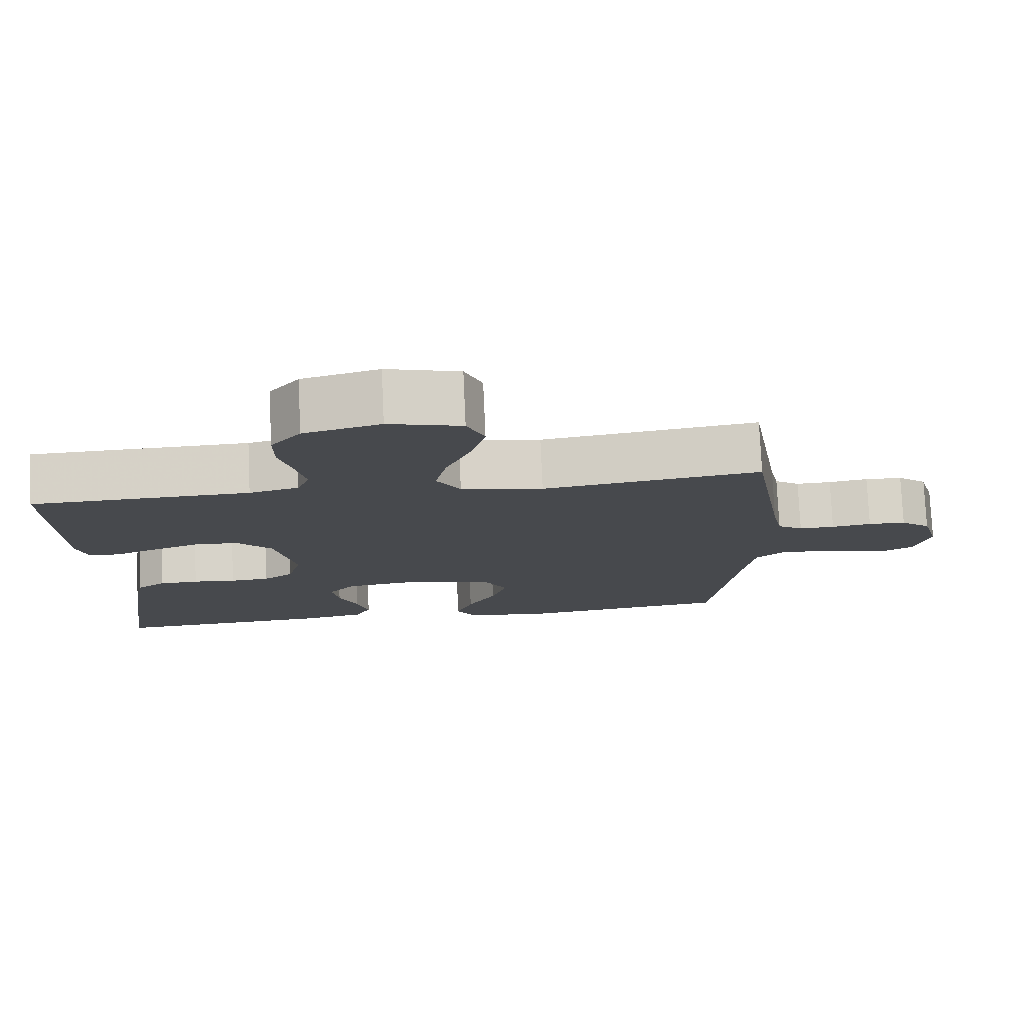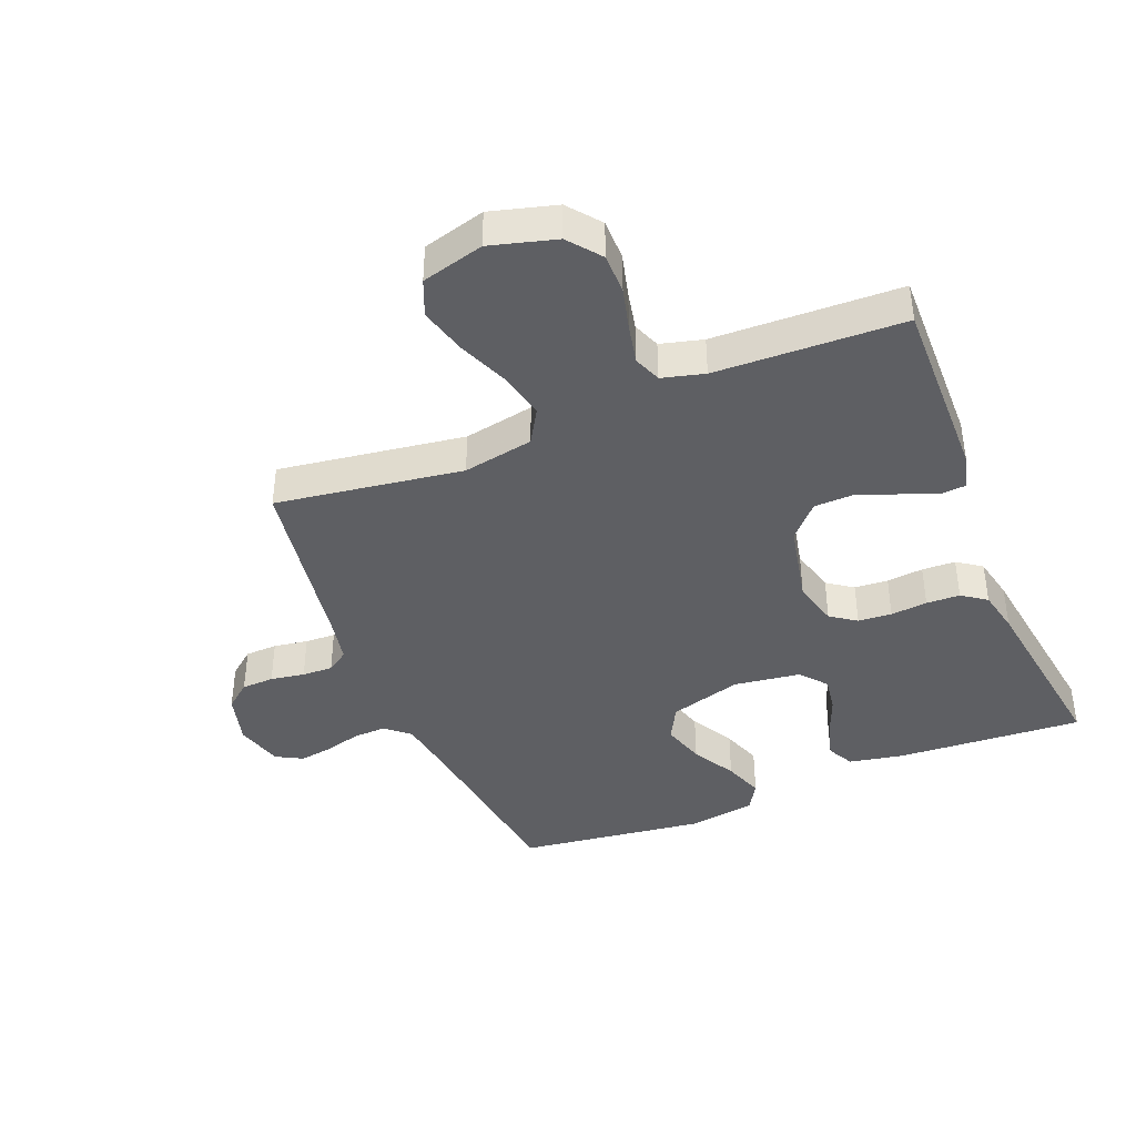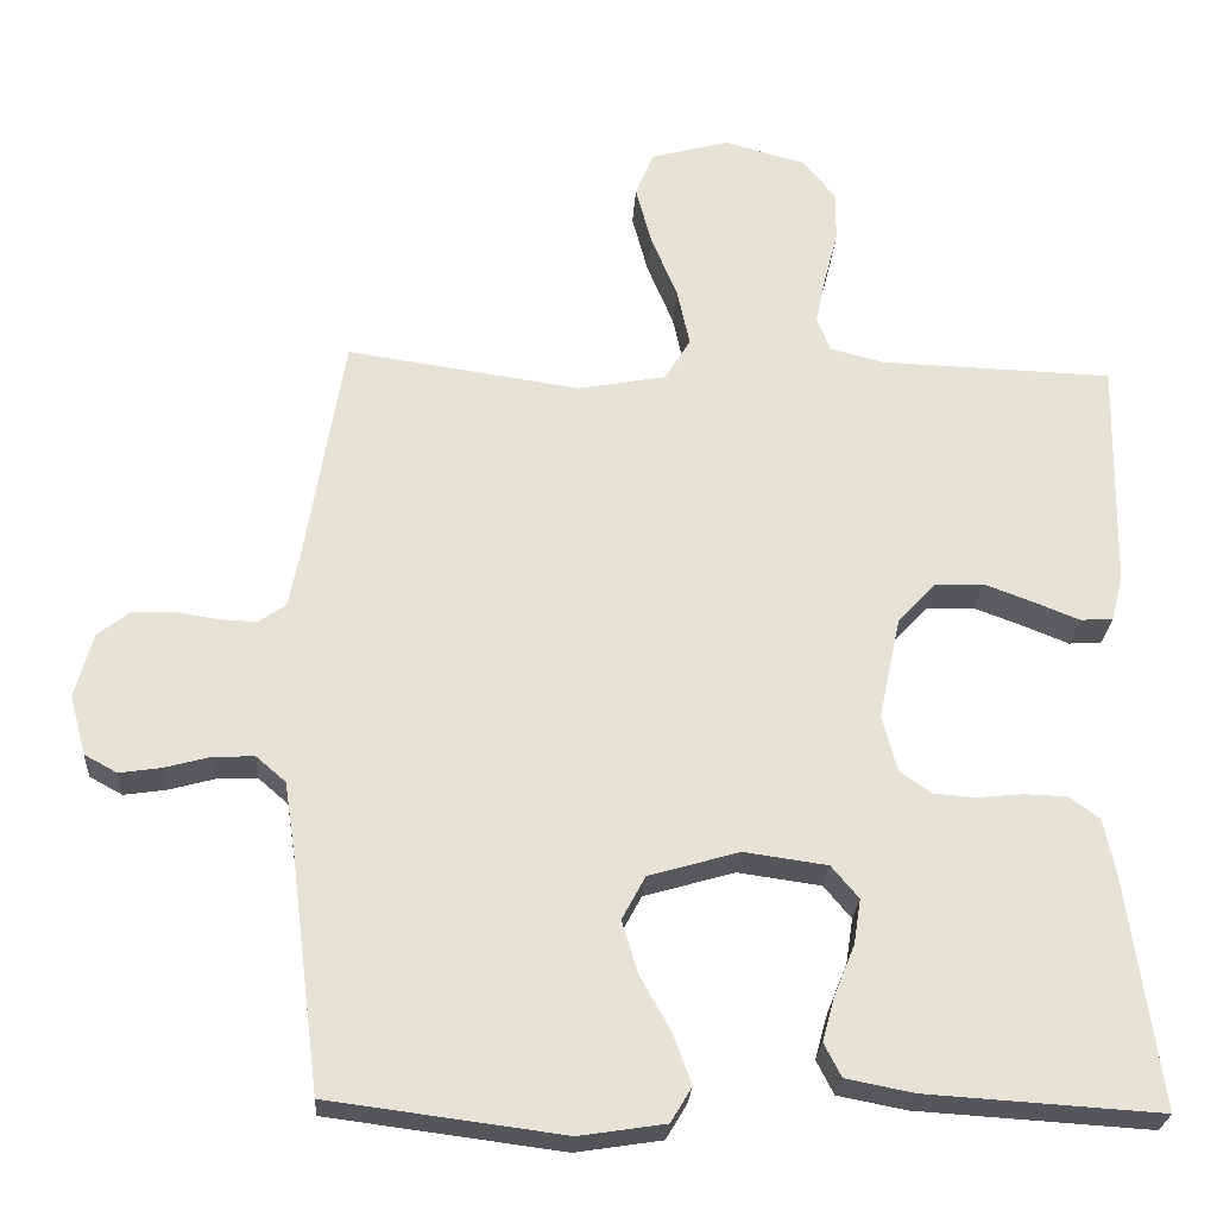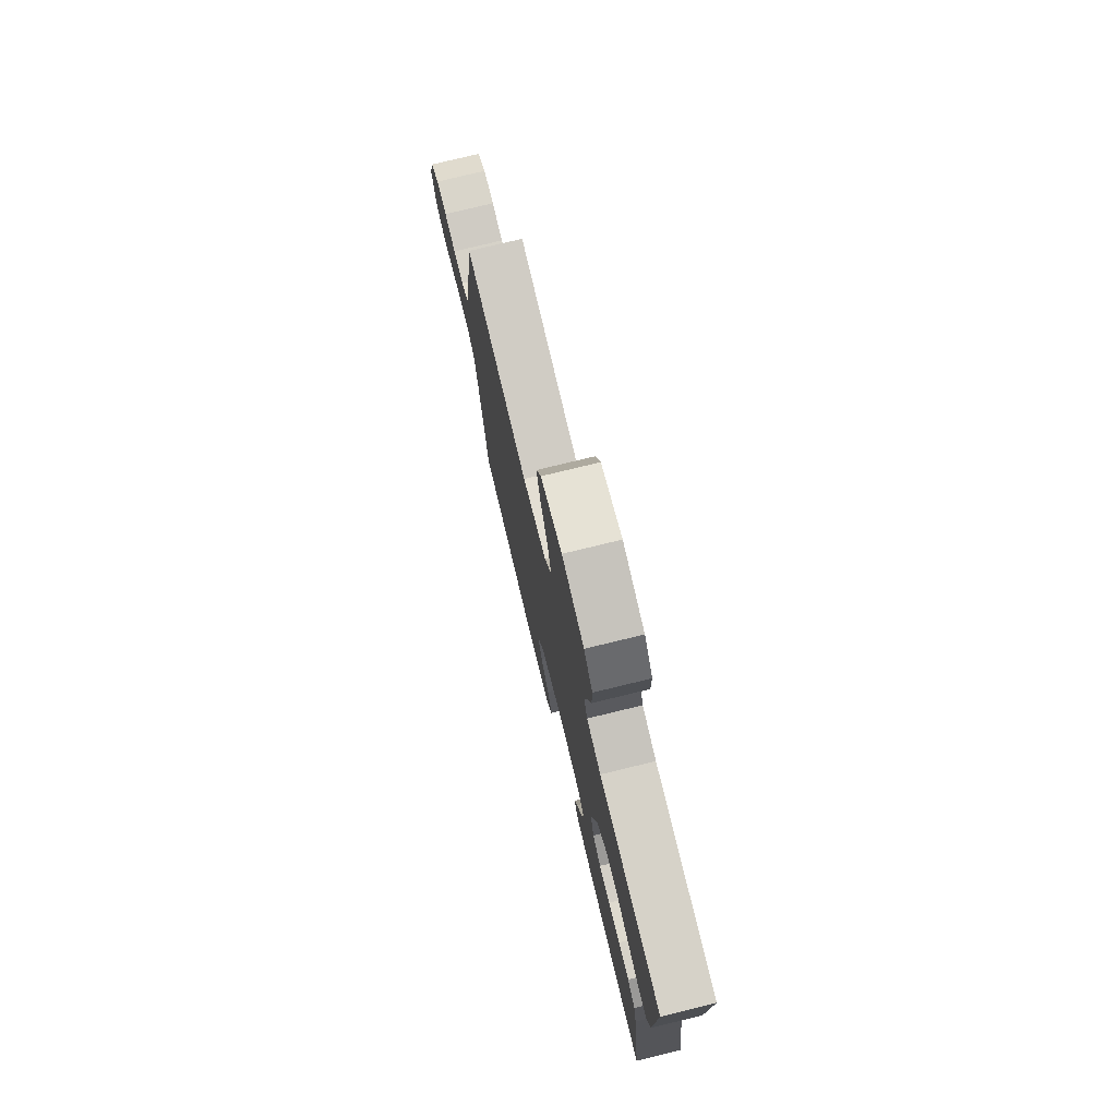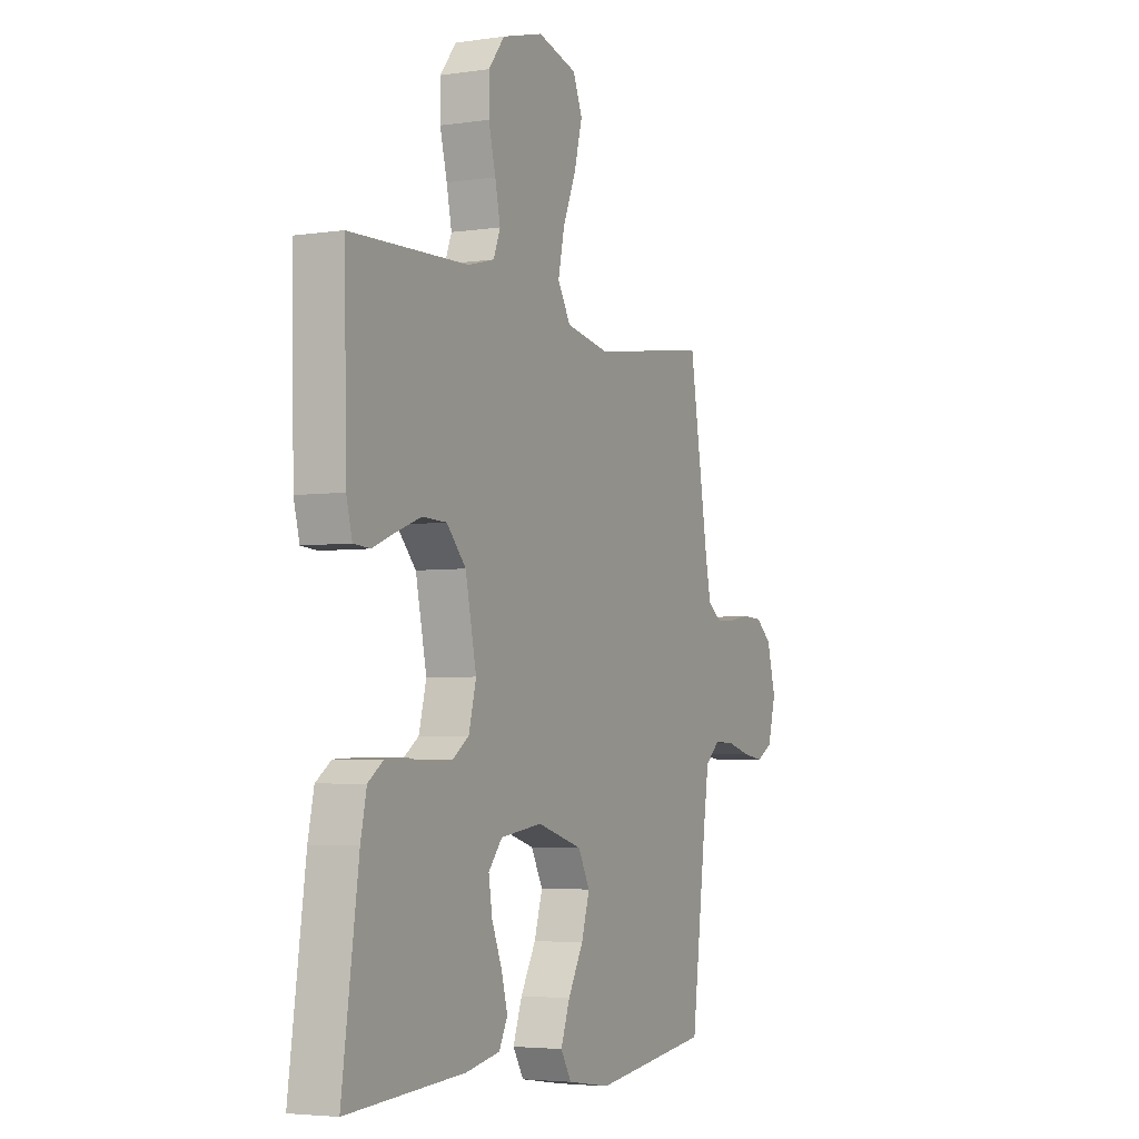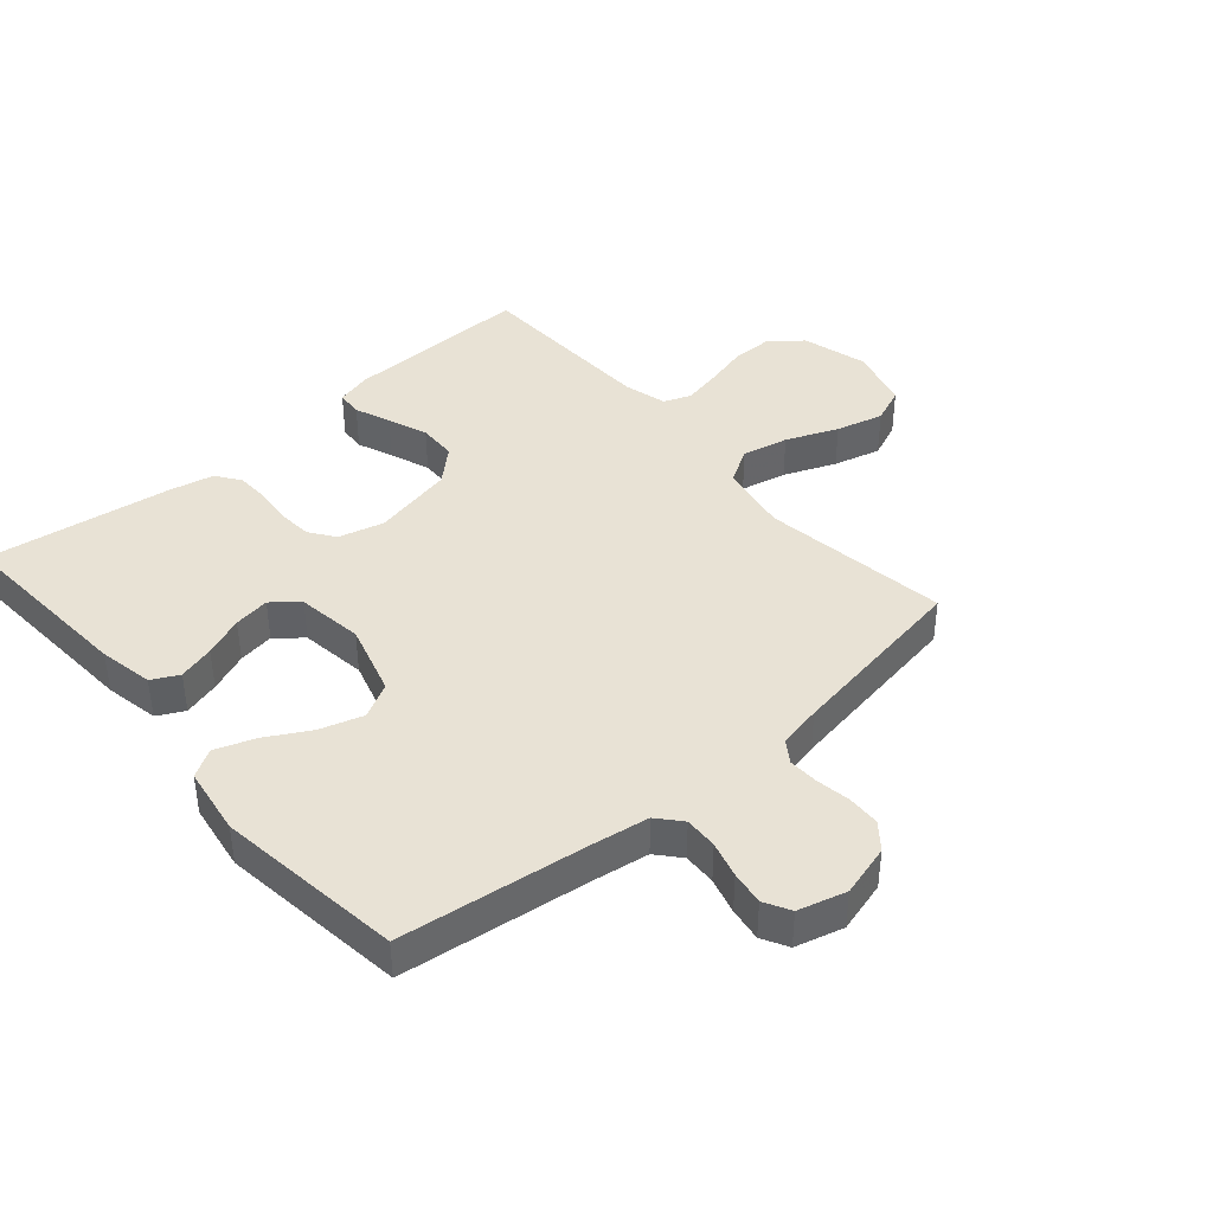
<metadata>
{"format":"obj","ext":"obj","renderer":"f3d","projection":"perspective","resolution":1024,"background":"white","views":[{"elev":77.6,"azim":177.4,"up":"+Z"},{"elev":-40.7,"azim":22.2,"up":"+Y"},{"elev":-26.0,"azim":-3.5,"up":"+Z"},{"elev":76.4,"azim":76.3,"up":"+Z"},{"elev":-4.1,"azim":115.9,"up":"+Z"},{"elev":40.9,"azim":-130.8,"up":"+Y"}]}
</metadata>
<code>
v -0.5 0.07 -0.5
v -0.538 0.07 -0.2
v -0.552 0.07 -0.107
v -0.59 0.07 -0.074
v -0.643 0.07 -0.076
v -0.701 0.07 -0.092
v -0.755 0.07 -0.1
v -0.797 0.07 -0.077
v -0.818 0.07 0
v -0.795 0.07 0.083
v -0.754 0.07 0.116
v -0.702 0.07 0.118
v -0.647 0.07 0.109
v -0.598 0.07 0.107
v -0.563 0.07 0.131
v -0.549 0.07 0.2
v -0.5 0.07 0.5
v -0.2 0.07 0.456
v -0.087 0.07 0.477
v -0.054 0.07 0.532
v -0.07 0.07 0.606
v -0.104 0.07 0.689
v -0.124 0.07 0.765
v -0.1 0.07 0.823
v 0 0.07 0.85
v 0.105 0.07 0.821
v 0.146 0.07 0.769
v 0.146 0.07 0.704
v 0.128 0.07 0.634
v 0.115 0.07 0.572
v 0.132 0.07 0.528
v 0.2 0.07 0.51
v 0.5 0.07 0.5
v 0.494 0.07 0.2
v 0.479 0.07 0.143
v 0.437 0.07 0.14
v 0.38 0.07 0.163
v 0.316 0.07 0.187
v 0.254 0.07 0.185
v 0.205 0.07 0.132
v 0.177 0.07 0
v 0.196 0.07 -0.073
v 0.237 0.07 -0.102
v 0.291 0.07 -0.106
v 0.35 0.07 -0.1
v 0.404 0.07 -0.102
v 0.443 0.07 -0.13
v 0.458 0.07 -0.2
v 0.5 0.07 -0.5
v 0.2 0.07 -0.481
v 0.113 0.07 -0.464
v 0.091 0.07 -0.421
v 0.107 0.07 -0.363
v 0.133 0.07 -0.299
v 0.142 0.07 -0.241
v 0.107 0.07 -0.199
v 0 0.07 -0.184
v -0.116 0.07 -0.218
v -0.146 0.07 -0.274
v -0.125 0.07 -0.343
v -0.086 0.07 -0.413
v -0.063 0.07 -0.477
v -0.09 0.07 -0.522
v -0.2 0.07 -0.539
v -0.5 0 -0.5
v -0.538 0 -0.2
v -0.552 0 -0.107
v -0.59 0 -0.074
v -0.643 0 -0.076
v -0.701 0 -0.092
v -0.755 0 -0.1
v -0.797 0 -0.077
v -0.818 0 0
v -0.795 0 0.083
v -0.754 0 0.116
v -0.702 0 0.118
v -0.647 0 0.109
v -0.598 0 0.107
v -0.563 0 0.131
v -0.549 0 0.2
v -0.5 0 0.5
v -0.2 0 0.456
v -0.087 0 0.477
v -0.054 0 0.532
v -0.07 0 0.606
v -0.104 0 0.689
v -0.124 0 0.765
v -0.1 0 0.823
v 0 0 0.85
v 0.105 0 0.821
v 0.146 0 0.769
v 0.146 0 0.704
v 0.128 0 0.634
v 0.115 0 0.572
v 0.132 0 0.528
v 0.2 0 0.51
v 0.5 0 0.5
v 0.494 0 0.2
v 0.479 0 0.143
v 0.437 0 0.14
v 0.38 0 0.163
v 0.316 0 0.187
v 0.254 0 0.185
v 0.205 0 0.132
v 0.177 0 0
v 0.196 0 -0.073
v 0.237 0 -0.102
v 0.291 0 -0.106
v 0.35 0 -0.1
v 0.404 0 -0.102
v 0.443 0 -0.13
v 0.458 0 -0.2
v 0.5 0 -0.5
v 0.2 0 -0.481
v 0.113 0 -0.464
v 0.091 0 -0.421
v 0.107 0 -0.363
v 0.133 0 -0.299
v 0.142 0 -0.241
v 0.107 0 -0.199
v 0 0 -0.184
v -0.116 0 -0.218
v -0.146 0 -0.274
v -0.125 0 -0.343
v -0.086 0 -0.413
v -0.063 0 -0.477
v -0.09 0 -0.522
v -0.2 0 -0.539
f 63 64 1 2
f 60 61 62 63
f 59 60 63 2
f 58 59 2 3
f 57 58 3 4
f 56 57 4
f 51 52 53 54
f 51 54 55
f 50 51 55
f 49 50 55
f 48 49 55 56
f 44 45 46 47
f 43 44 47 48
f 34 35 36 37
f 32 33 34 37
f 31 32 37 38
f 26 27 28 29
f 26 29 30
f 25 26 30
f 24 25 30 31
f 21 22 23 24
f 20 21 24 31
f 16 17 18
f 15 16 18 19
f 10 11 12 13
f 10 13 14
f 9 10 14
f 8 9 14
f 5 6 7 8
f 4 5 8 14
f 43 48 56 4
f 20 31 38 39
f 19 20 39 40
f 15 19 40 41
f 42 43 4 14
f 14 15 41 42
f 66 65 128 127
f 127 126 125 124
f 66 127 124 123
f 67 66 123 122
f 68 67 122 121
f 68 121 120
f 118 117 116 115
f 119 118 115
f 119 115 114
f 119 114 113
f 120 119 113 112
f 111 110 109 108
f 112 111 108 107
f 101 100 99 98
f 101 98 97 96
f 102 101 96 95
f 93 92 91 90
f 94 93 90
f 94 90 89
f 95 94 89 88
f 88 87 86 85
f 95 88 85 84
f 82 81 80
f 83 82 80 79
f 77 76 75 74
f 78 77 74
f 78 74 73
f 78 73 72
f 72 71 70 69
f 78 72 69 68
f 68 120 112 107
f 103 102 95 84
f 104 103 84 83
f 105 104 83 79
f 78 68 107 106
f 106 105 79 78
f 1 65 66 2
f 2 66 67 3
f 3 67 68 4
f 4 68 69 5
f 5 69 70 6
f 6 70 71 7
f 7 71 72 8
f 8 72 73 9
f 9 73 74 10
f 10 74 75 11
f 11 75 76 12
f 12 76 77 13
f 13 77 78 14
f 14 78 79 15
f 15 79 80 16
f 16 80 81 17
f 17 81 82 18
f 18 82 83 19
f 19 83 84 20
f 20 84 85 21
f 21 85 86 22
f 22 86 87 23
f 23 87 88 24
f 24 88 89 25
f 25 89 90 26
f 26 90 91 27
f 27 91 92 28
f 28 92 93 29
f 29 93 94 30
f 30 94 95 31
f 31 95 96 32
f 32 96 97 33
f 33 97 98 34
f 34 98 99 35
f 35 99 100 36
f 36 100 101 37
f 37 101 102 38
f 38 102 103 39
f 39 103 104 40
f 40 104 105 41
f 41 105 106 42
f 42 106 107 43
f 43 107 108 44
f 44 108 109 45
f 45 109 110 46
f 46 110 111 47
f 47 111 112 48
f 48 112 113 49
f 49 113 114 50
f 50 114 115 51
f 51 115 116 52
f 52 116 117 53
f 53 117 118 54
f 54 118 119 55
f 55 119 120 56
f 56 120 121 57
f 57 121 122 58
f 58 122 123 59
f 59 123 124 60
f 60 124 125 61
f 61 125 126 62
f 62 126 127 63
f 63 127 128 64
f 64 128 65 1

</code>
